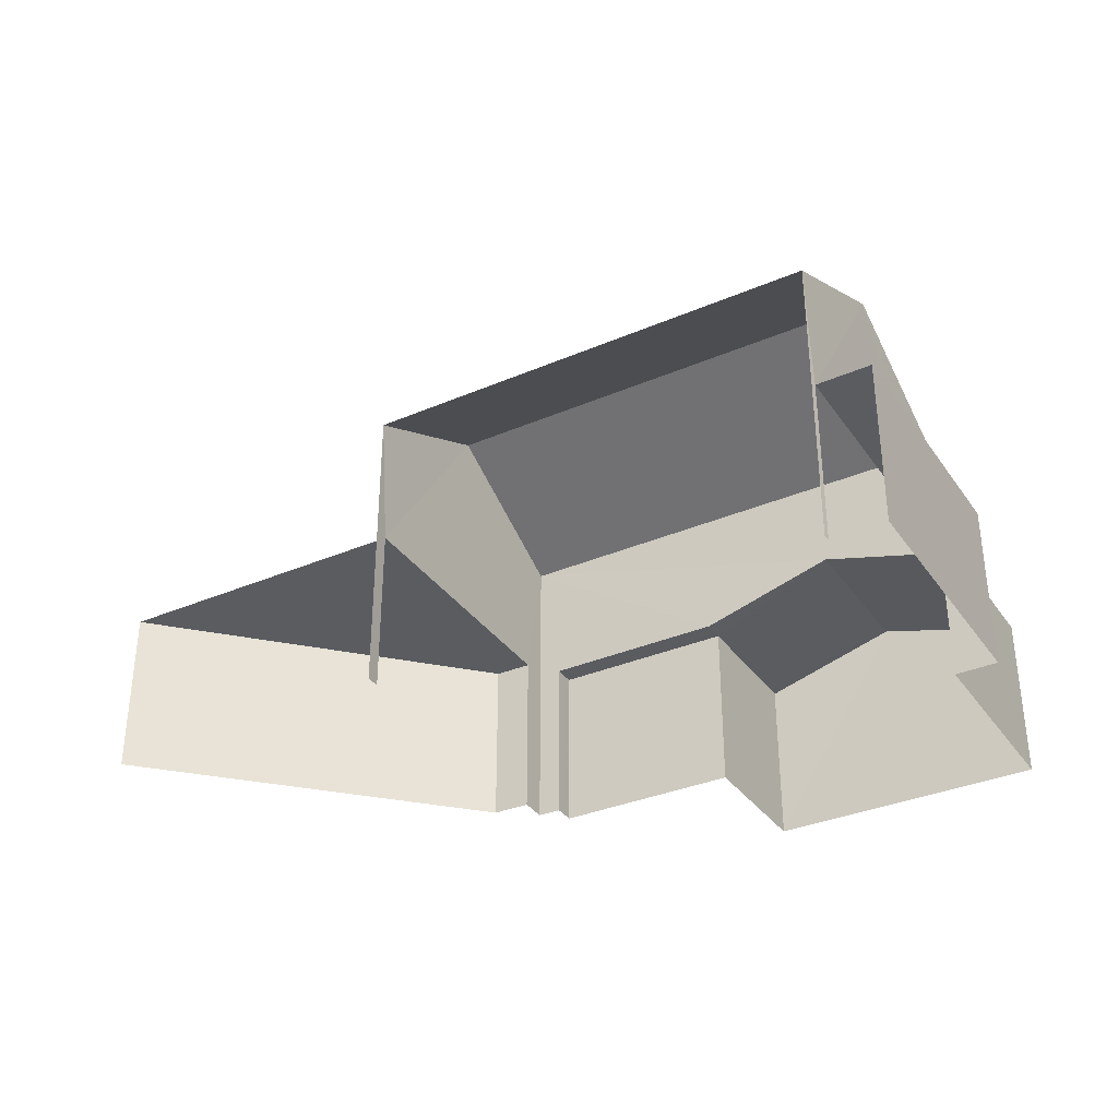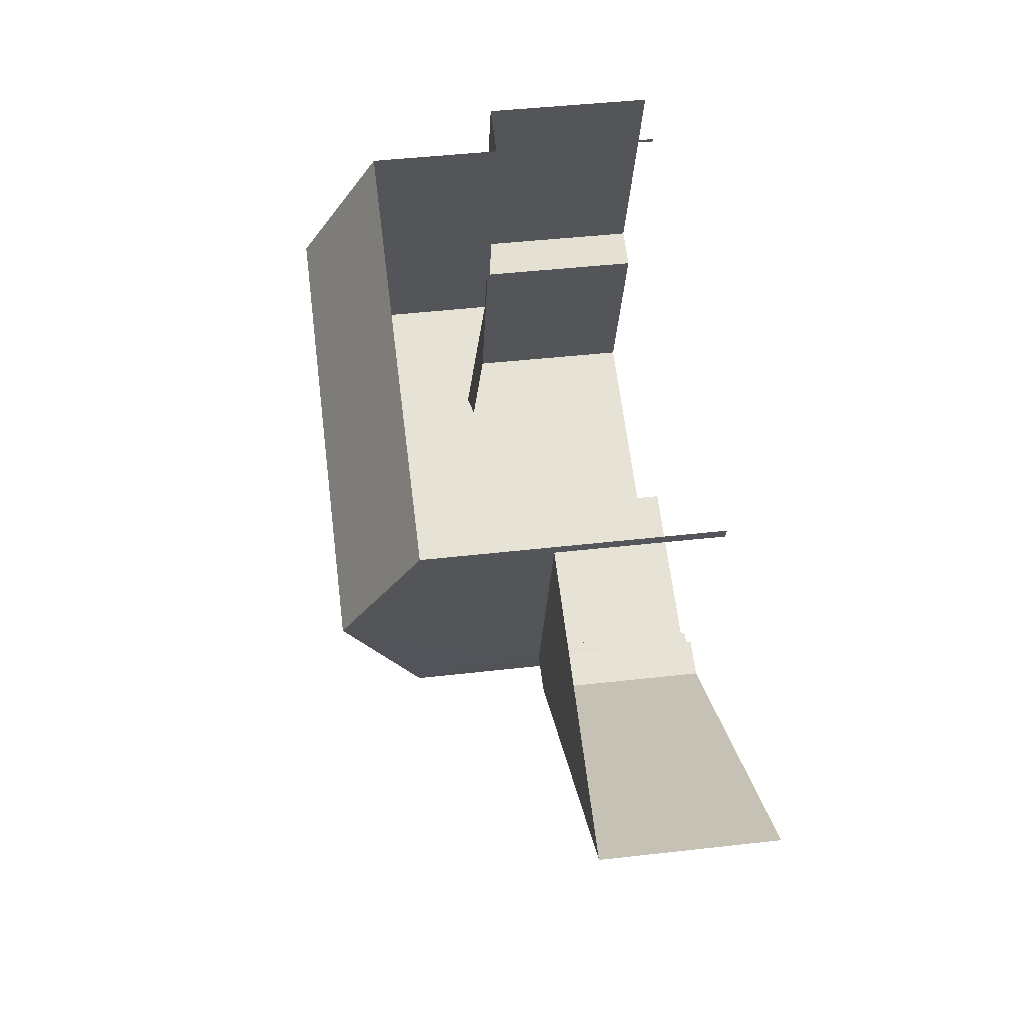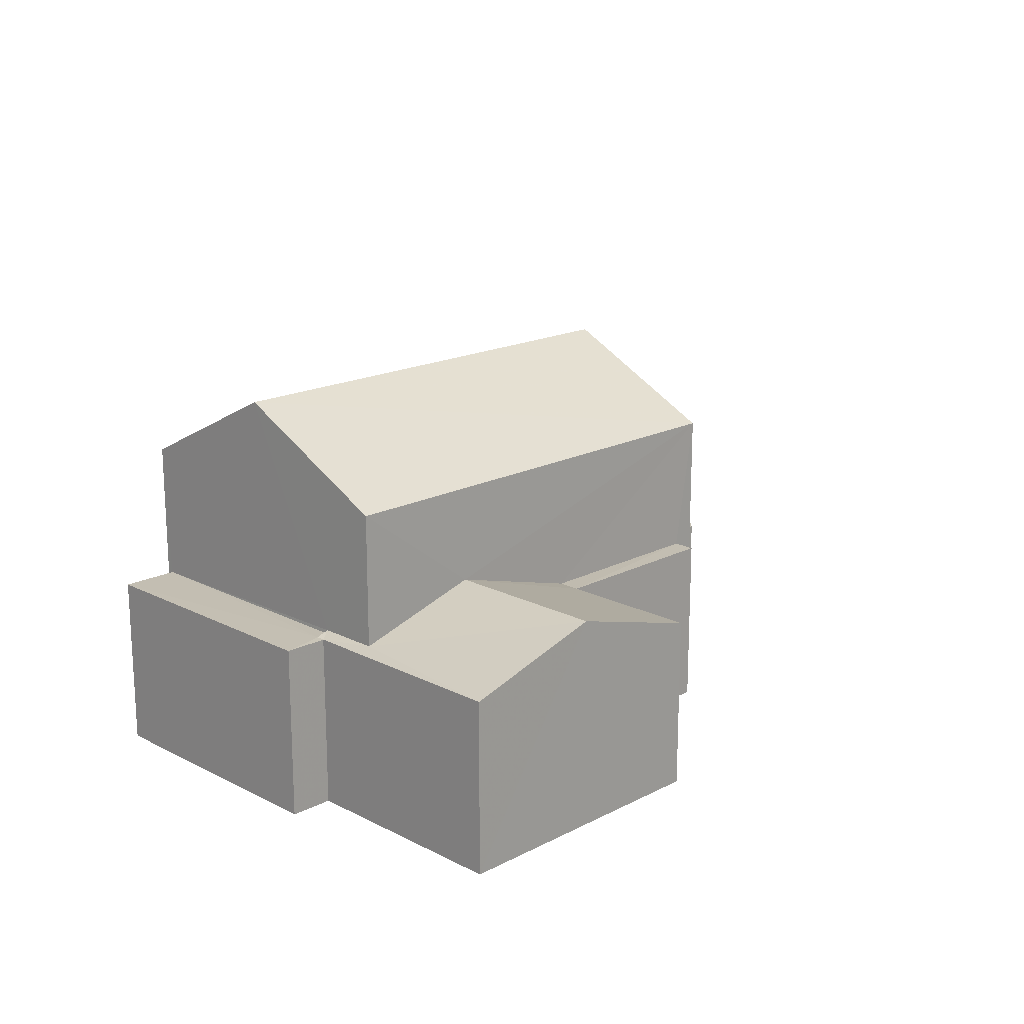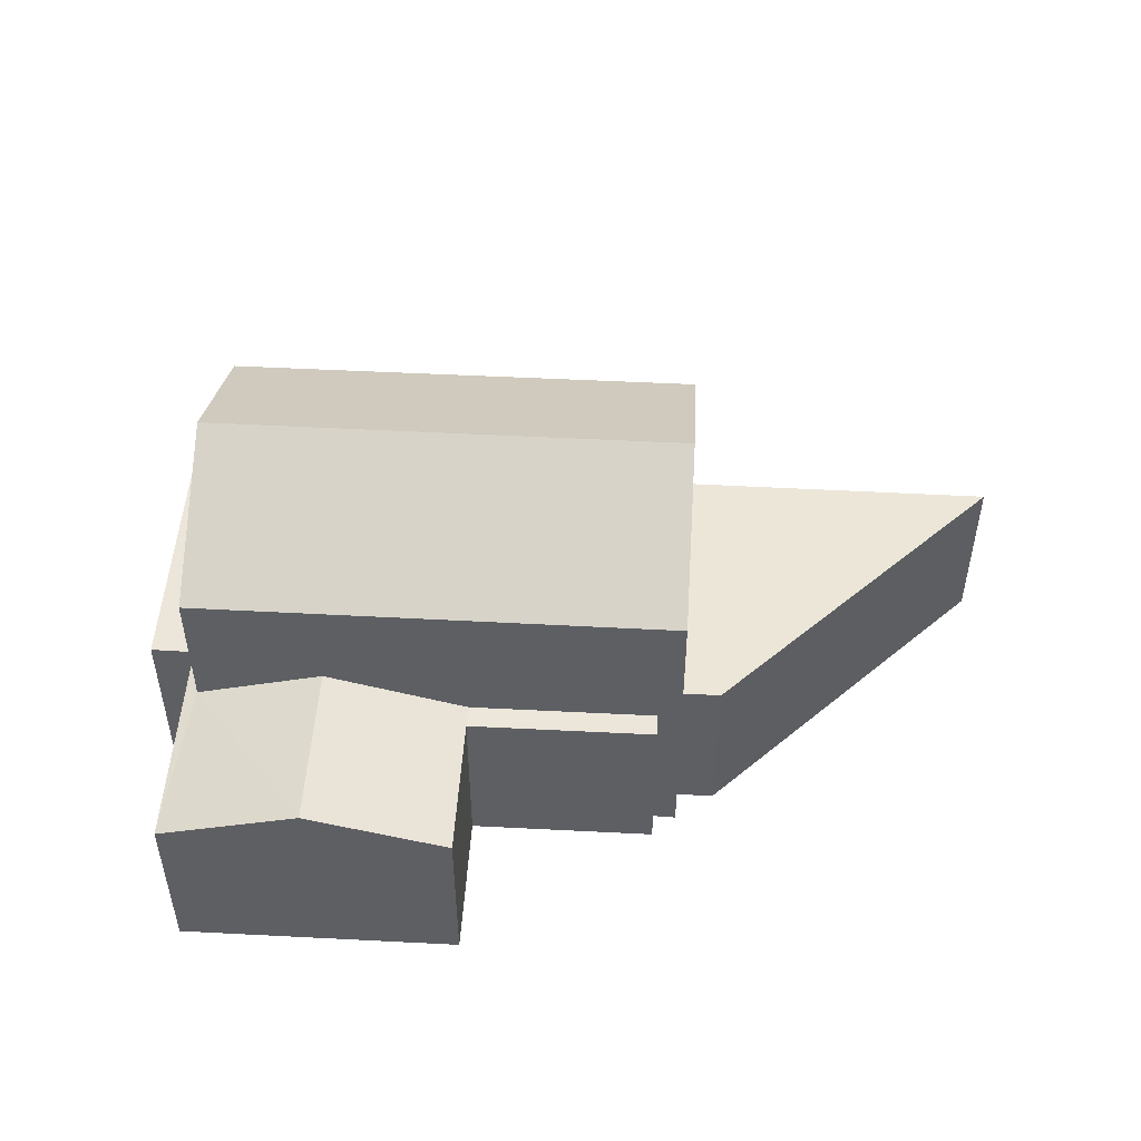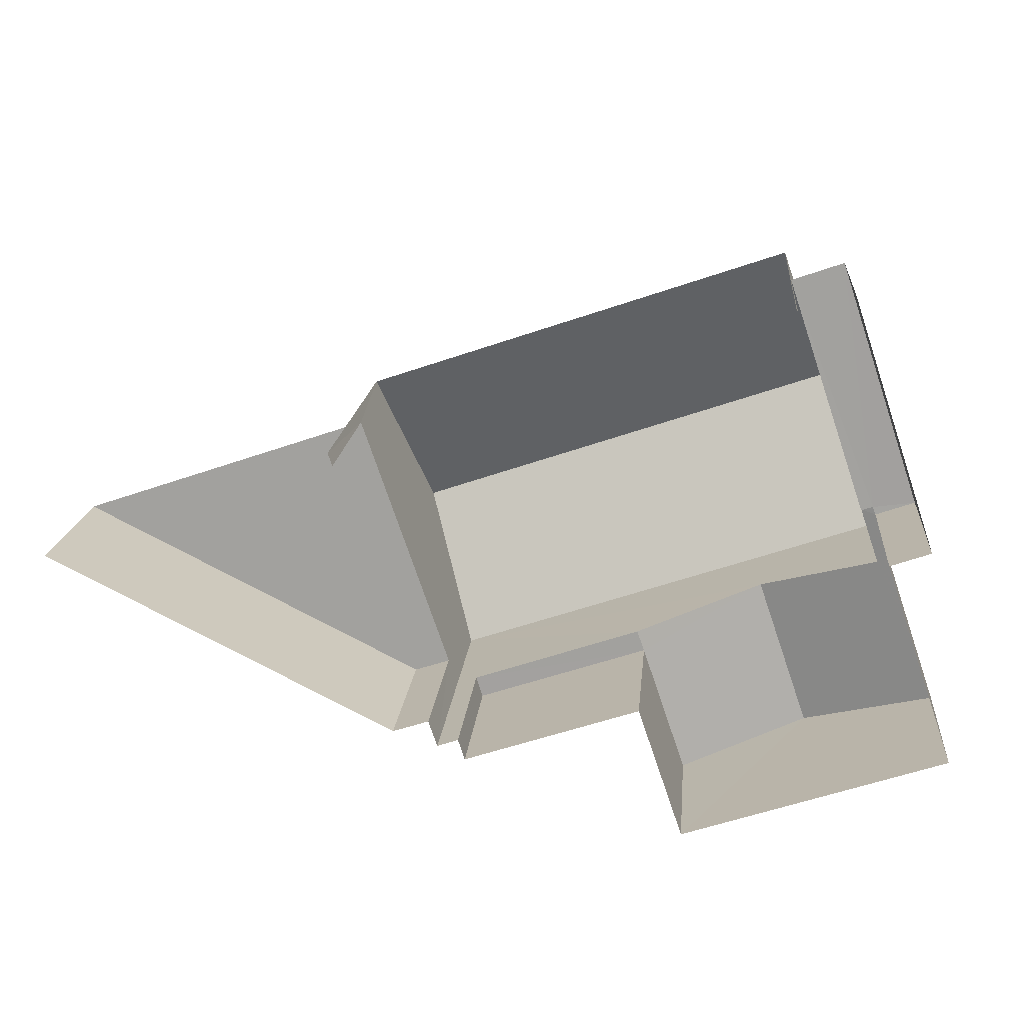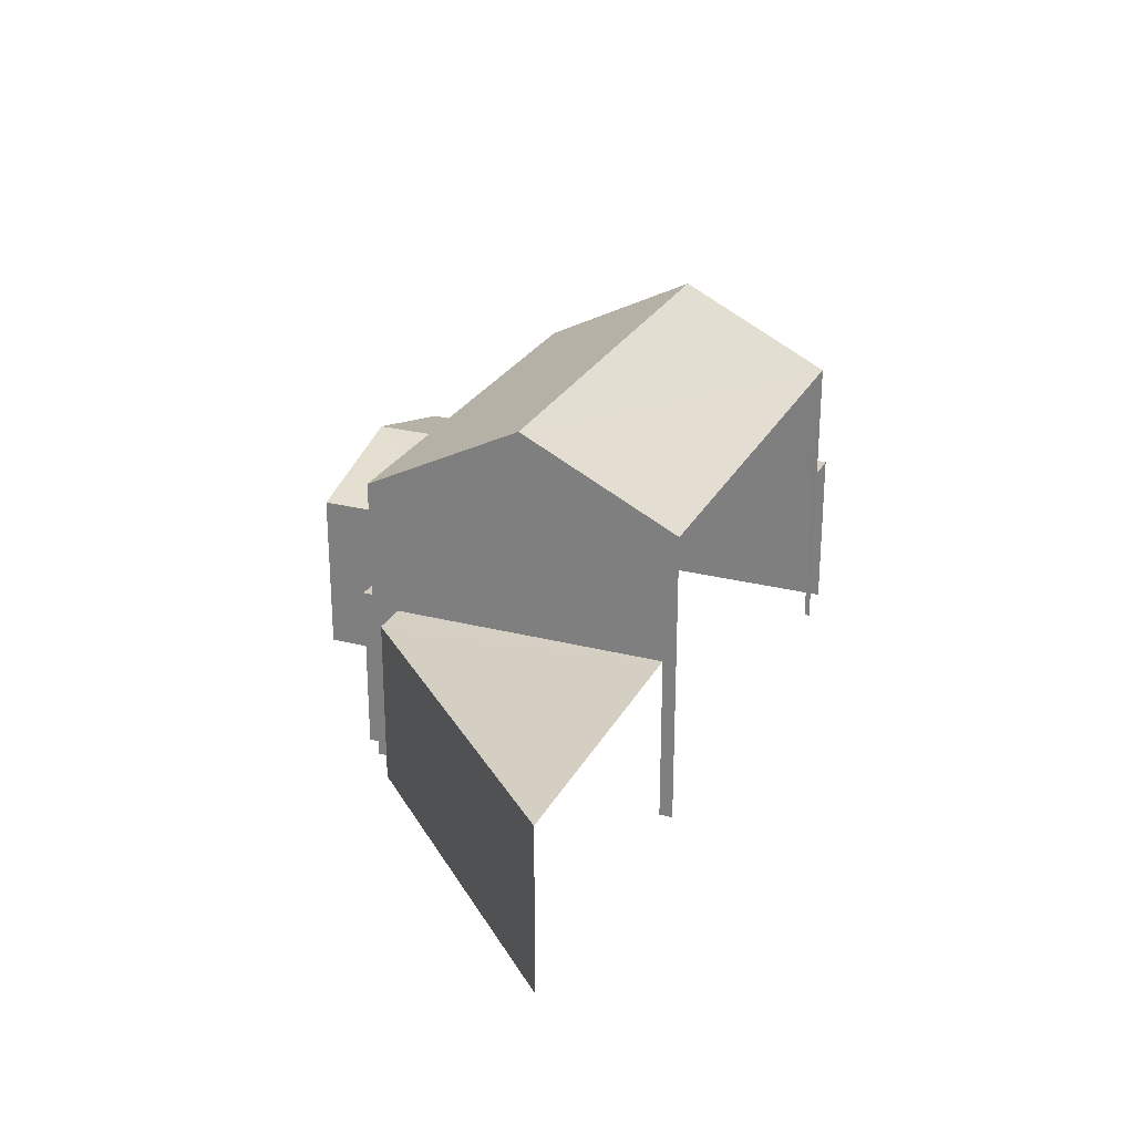
<metadata>
{"format":"obj","ext":"obj","renderer":"f3d","projection":"perspective","resolution":1024,"background":"white","views":[{"elev":-34.3,"azim":-168.9,"up":"+Z"},{"elev":45.8,"azim":82.5,"up":"+Y"},{"elev":17.6,"azim":-63.9,"up":"+Z"},{"elev":49.4,"azim":-15.5,"up":"+Z"},{"elev":17.0,"azim":-174.7,"up":"+Y"},{"elev":25.8,"azim":93.5,"up":"+Z"}]}
</metadata>
<code>
v -2.248e+05 -1.279e+05 13.67
v -2.248e+05 -1.279e+05 13.67
v -2.248e+05 -1.279e+05 13.67
v -2.248e+05 -1.279e+05 13.67
v -2.248e+05 -1.279e+05 13.67
v -2.248e+05 -1.279e+05 13.67
v -2.248e+05 -1.279e+05 13.67
v -2.248e+05 -1.279e+05 13.67
v -2.248e+05 -1.279e+05 13.67
v -2.248e+05 -1.279e+05 13.67
v -2.248e+05 -1.279e+05 13.67
v -2.248e+05 -1.279e+05 13.67
v -2.248e+05 -1.279e+05 13.67
v -2.248e+05 -1.279e+05 13.67
v -2.248e+05 -1.279e+05 13.67
v -2.248e+05 -1.279e+05 13.67
v -2.248e+05 -1.279e+05 18.07
v -2.248e+05 -1.279e+05 18.07
v -2.248e+05 -1.279e+05 17.26
v -2.248e+05 -1.279e+05 17.26
v -2.248e+05 -1.279e+05 17.26
v -2.248e+05 -1.279e+05 17.26
v -2.248e+05 -1.279e+05 17.33
v -2.248e+05 -1.279e+05 17.26
v -2.248e+05 -1.279e+05 17.33
v -2.248e+05 -1.279e+05 17.26
v -2.248e+05 -1.279e+05 21.74
v -2.248e+05 -1.279e+05 20.05
v -2.248e+05 -1.279e+05 21.74
v -2.248e+05 -1.279e+05 20.05
v -2.248e+05 -1.279e+05 17.26
v -2.248e+05 -1.279e+05 17.26
v -2.248e+05 -1.279e+05 17.26
v -2.248e+05 -1.279e+05 17.26
v -2.248e+05 -1.279e+05 17.26
v -2.248e+05 -1.279e+05 17.26
v -2.248e+05 -1.279e+05 20.05
v -2.248e+05 -1.279e+05 20.05
v -2.248e+05 -1.279e+05 17.26
v -2.248e+05 -1.279e+05 17.26
v -2.248e+05 -1.279e+05 17.26
v -2.248e+05 -1.279e+05 17.26
f 1 2 3
f 4 5 1
f 6 5 4
f 7 8 9
f 1 3 7
f 10 4 11
f 10 11 12
f 13 14 15
f 11 13 16
f 14 7 9
f 4 1 11
f 1 7 11
f 13 11 14
f 11 7 14
f 7 33 8
f 7 31 33
f 30 3 2
f 28 30 2
f 1 5 40
f 41 1 40
f 42 26 25
f 17 18 19
f 17 19 20
f 18 21 19
f 22 18 23
f 18 17 23
f 24 22 23
f 25 26 24
f 25 24 23
f 27 28 29
f 27 30 28
f 31 32 33
f 31 34 32
f 19 35 36
f 20 19 36
f 29 37 27
f 29 38 37
f 39 26 40
f 40 26 41
f 39 24 26
f 41 26 42
f 6 24 39
f 6 4 24
f 22 10 18
f 10 12 18
f 12 21 18
f 7 3 31
f 34 15 14
f 27 34 31
f 37 15 34
f 31 3 30
f 37 34 27
f 27 31 30
f 19 21 12
f 11 19 12
f 2 1 41
f 2 41 28
f 28 41 29
f 25 23 38
f 25 38 29
f 41 42 25
f 41 25 29
f 13 15 36
f 15 37 36
f 17 38 23
f 37 38 17
f 36 37 20
f 20 37 17
f 36 35 16
f 13 36 16
f 40 5 6
f 39 40 6
f 33 9 8
f 33 32 9
f 14 9 32
f 34 14 32
f 4 10 22
f 24 4 22
f 19 11 16
f 35 19 16

</code>
